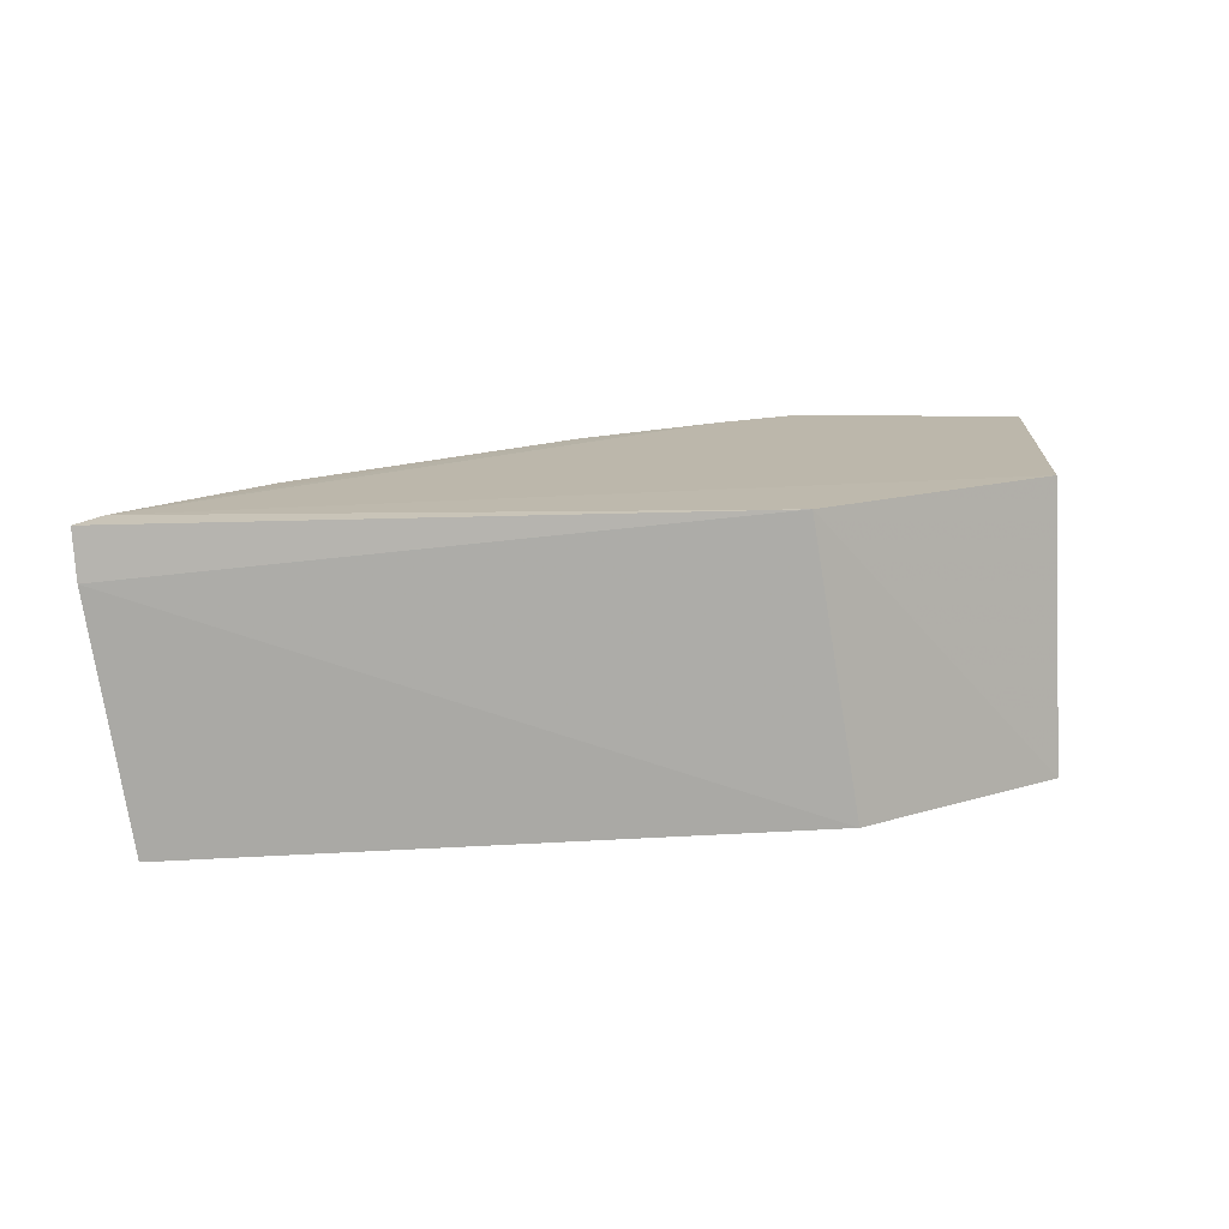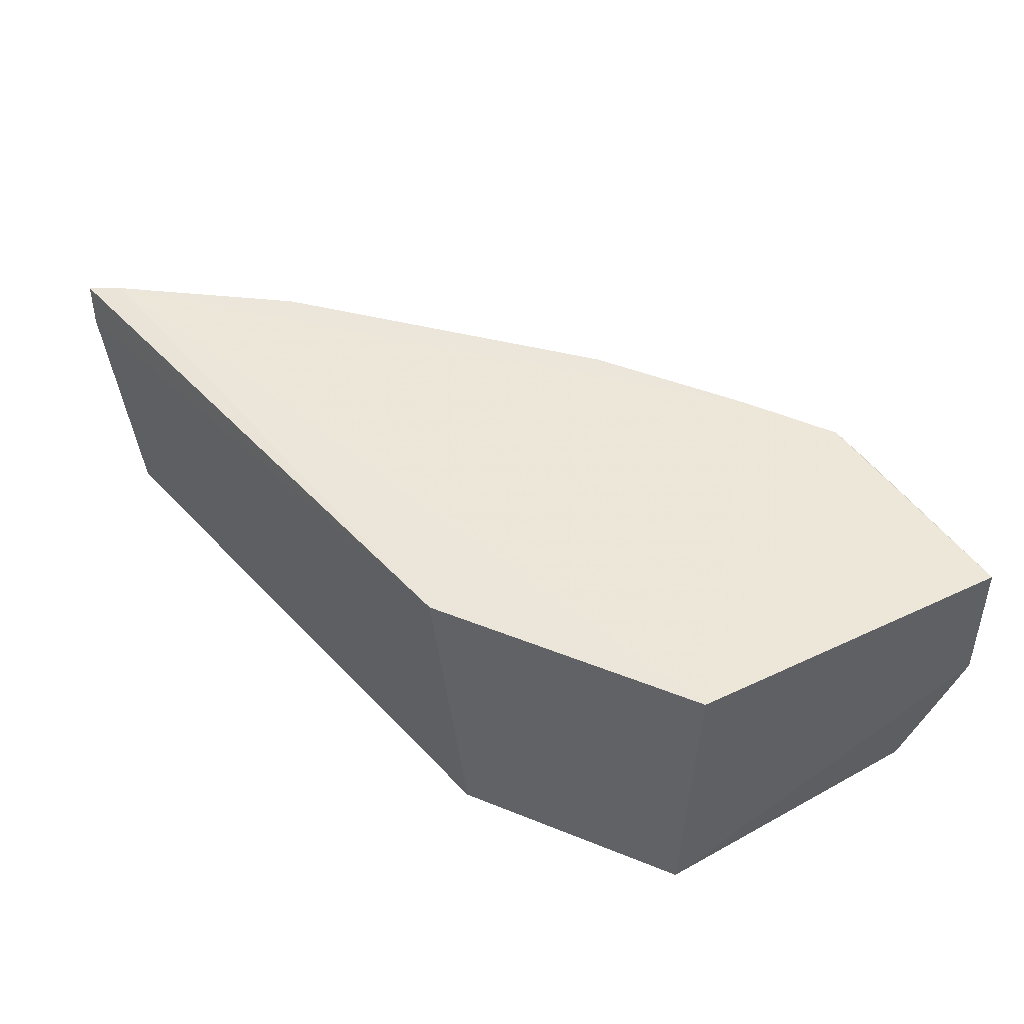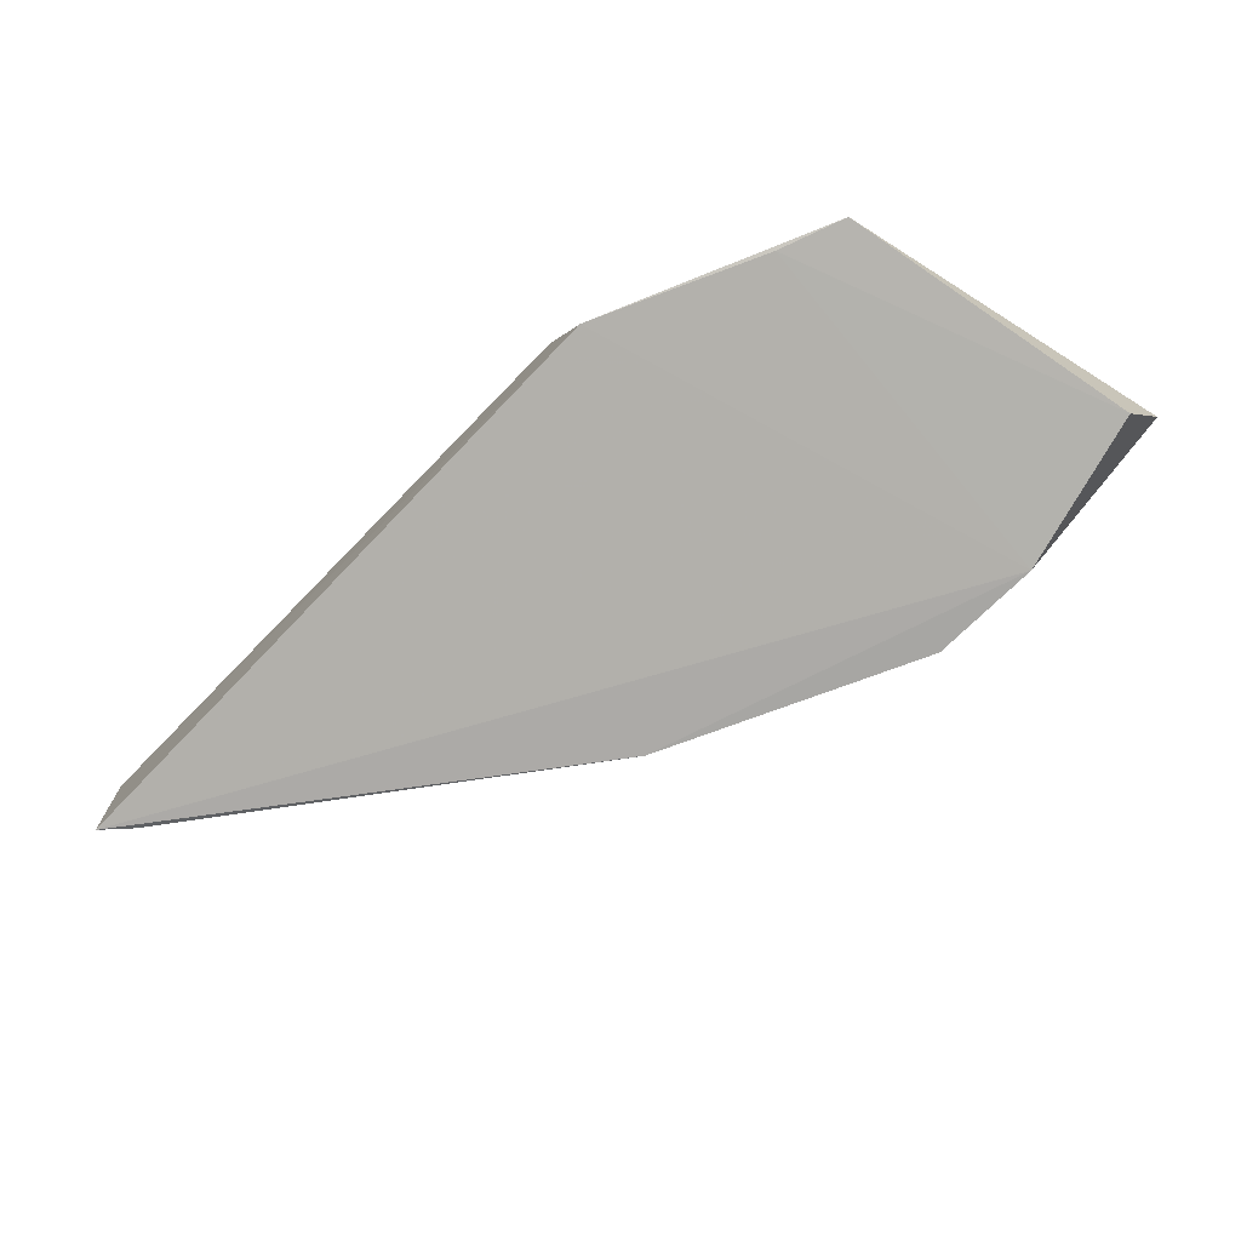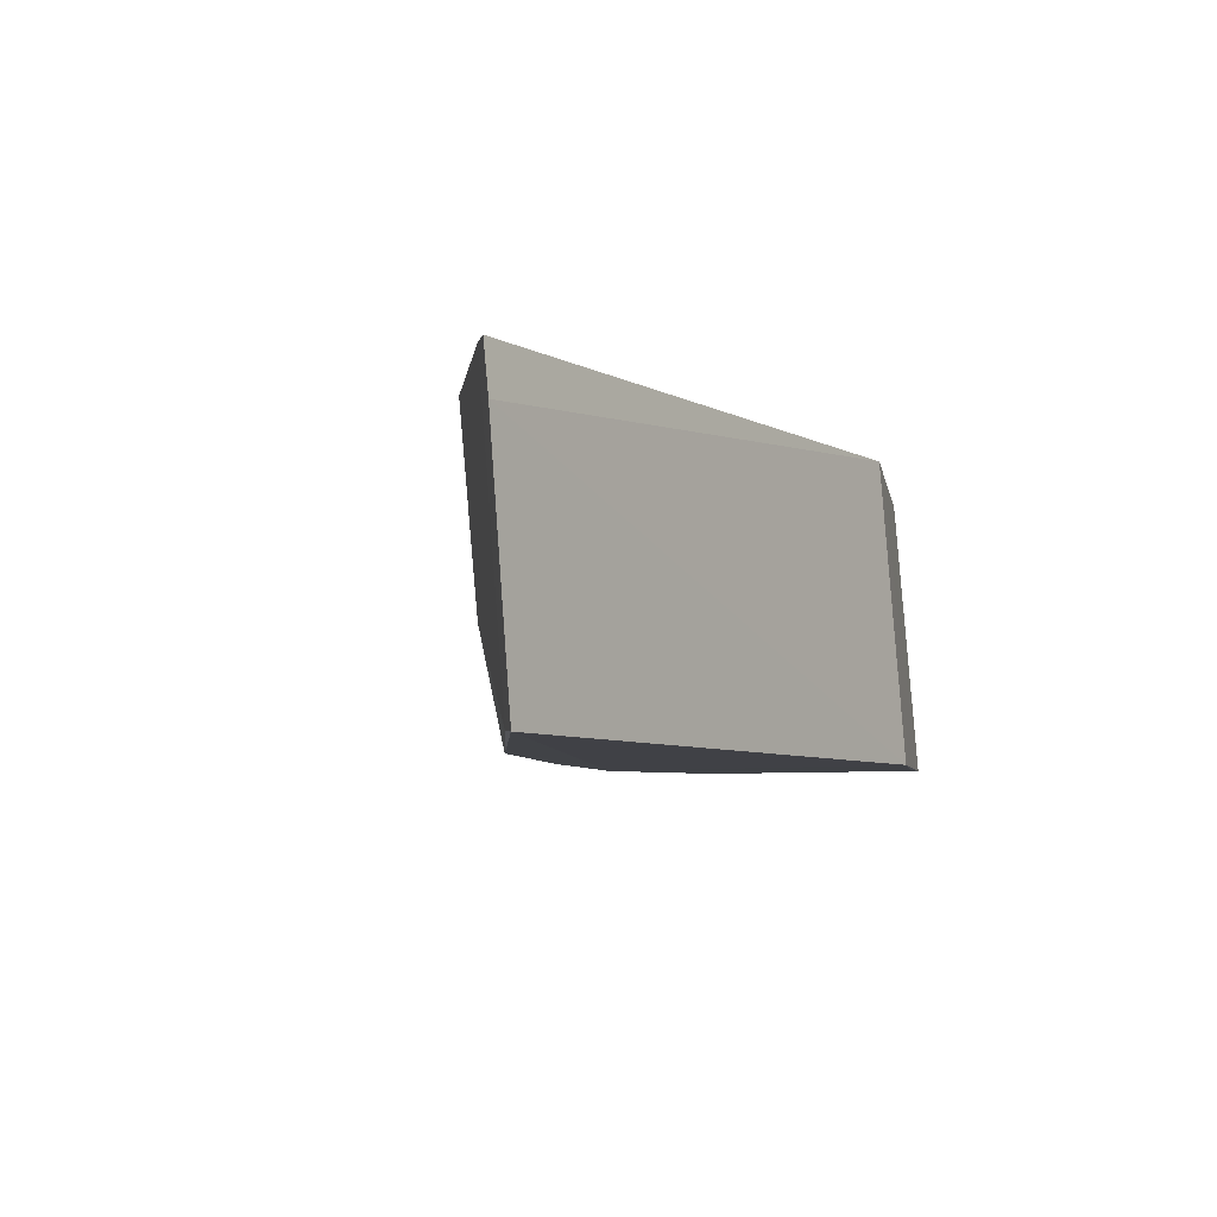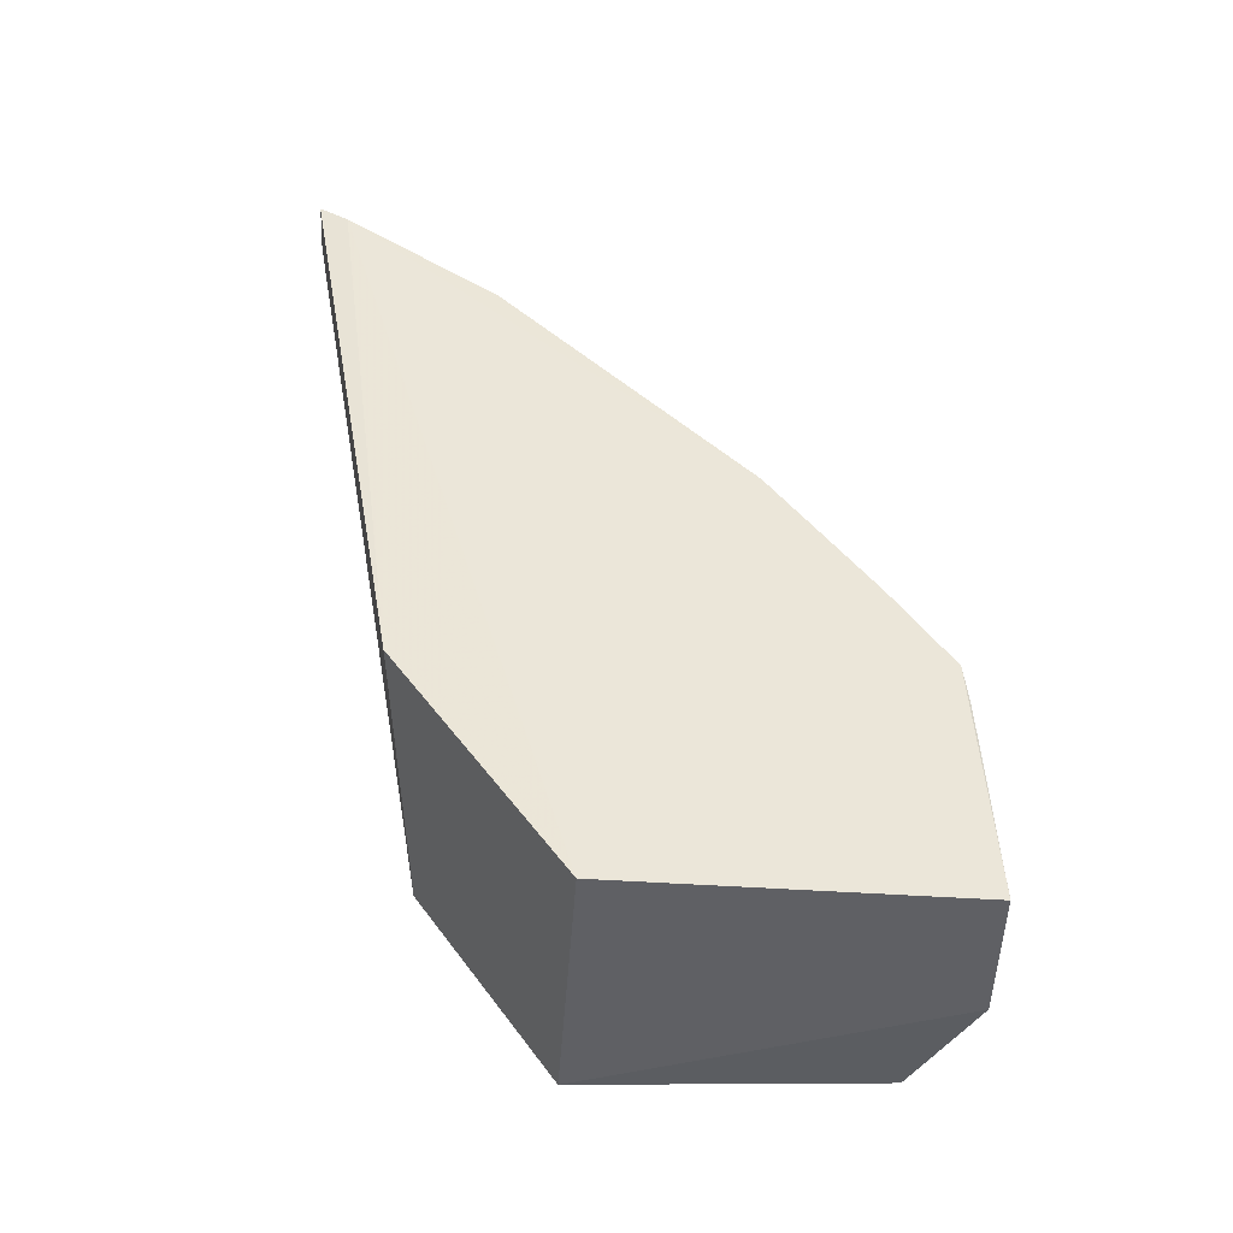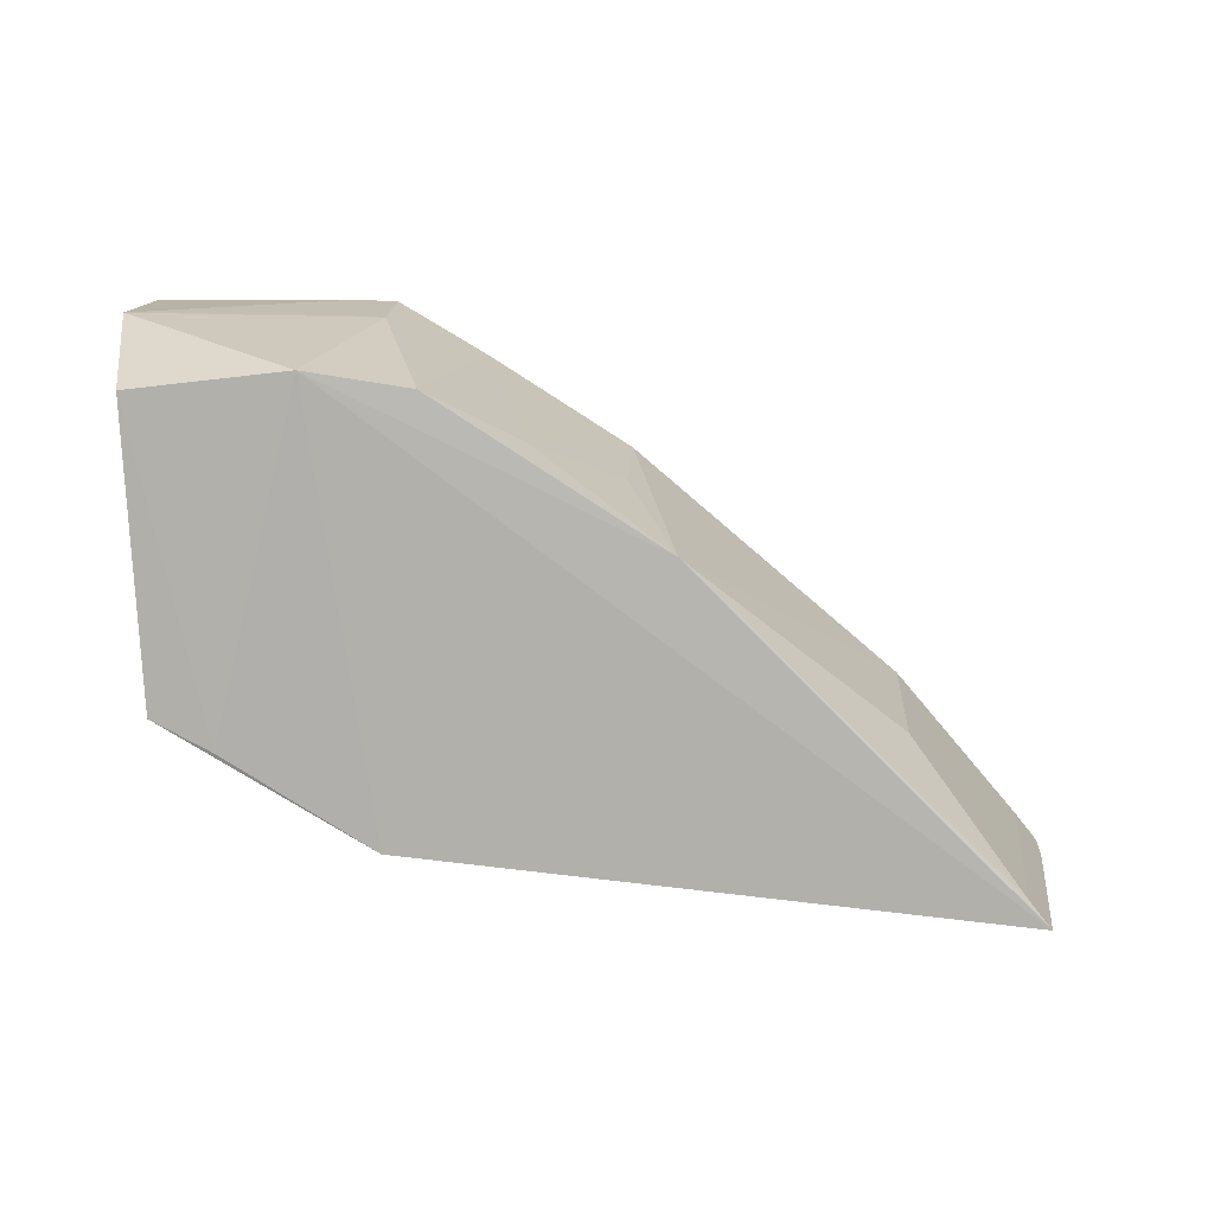
<metadata>
{"format":"obj","ext":"obj","renderer":"f3d","projection":"perspective","resolution":1024,"background":"white","views":[{"elev":13.4,"azim":-4.1,"up":"+Y"},{"elev":49.1,"azim":54.8,"up":"+Y"},{"elev":-79.6,"azim":51.9,"up":"+Y"},{"elev":-6.0,"azim":-49.1,"up":"+Y"},{"elev":47.1,"azim":86.1,"up":"+Y"},{"elev":-77.6,"azim":178.9,"up":"+Y"}]}
</metadata>
<code>
v -0.08912 0.2015 -0.1214
v -0.06476 0.1747 -0.1336
v -0.06121 0.202 -0.1666
v -0.08354 0.2023 -0.1668
v -0.1426 0.1751 -0.116
v -0.0776 0.175 -0.1633
v -0.1441 0.2024 -0.1179
v -0.06563 0.2015 -0.1355
v -0.08455 0.1745 -0.122
v -0.06284 0.175 -0.1614
v -0.06073 0.1885 -0.1665
v -0.1094 0.1755 -0.1482
v -0.1463 0.2022 -0.1153
v -0.07041 0.1745 -0.1307
v -0.08317 0.1934 -0.1661
v -0.07973 0.2021 -0.1669
v -0.1057 0.2023 -0.1535
v -0.1307 0.1845 -0.1309
v -0.146 0.1977 -0.115
v -0.0875 0.1754 -0.1619
v -0.07936 0.1932 -0.1662
v -0.09203 0.2024 -0.1619
v -0.1404 0.1754 -0.1186
v -0.1318 0.2023 -0.132
v -0.09626 0.18 -0.1571
v -0.1051 0.189 -0.1525
f 13 19 1
f 1 19 9
f 2 1 9
f 8 1 2
f 2 10 11
f 11 3 2
f 2 3 8
f 13 1 7
f 7 1 8
f 17 24 7
f 12 24 17
f 8 3 4
f 14 2 9
f 10 2 14
f 23 7 24
f 13 7 23
f 16 3 11
f 16 4 3
f 24 12 18
f 18 23 24
f 12 23 18
f 5 19 13
f 13 23 5
f 9 19 5
f 5 23 12
f 26 12 17
f 4 20 22
f 17 7 22
f 22 7 8
f 8 4 22
f 15 20 4
f 4 16 15
f 12 20 6
f 6 5 12
f 11 10 6
f 9 5 6
f 6 15 11
f 20 15 6
f 6 14 9
f 10 14 6
f 25 22 20
f 25 20 12
f 12 26 25
f 25 26 17
f 17 22 25
f 21 16 11
f 11 15 21
f 21 15 16

</code>
